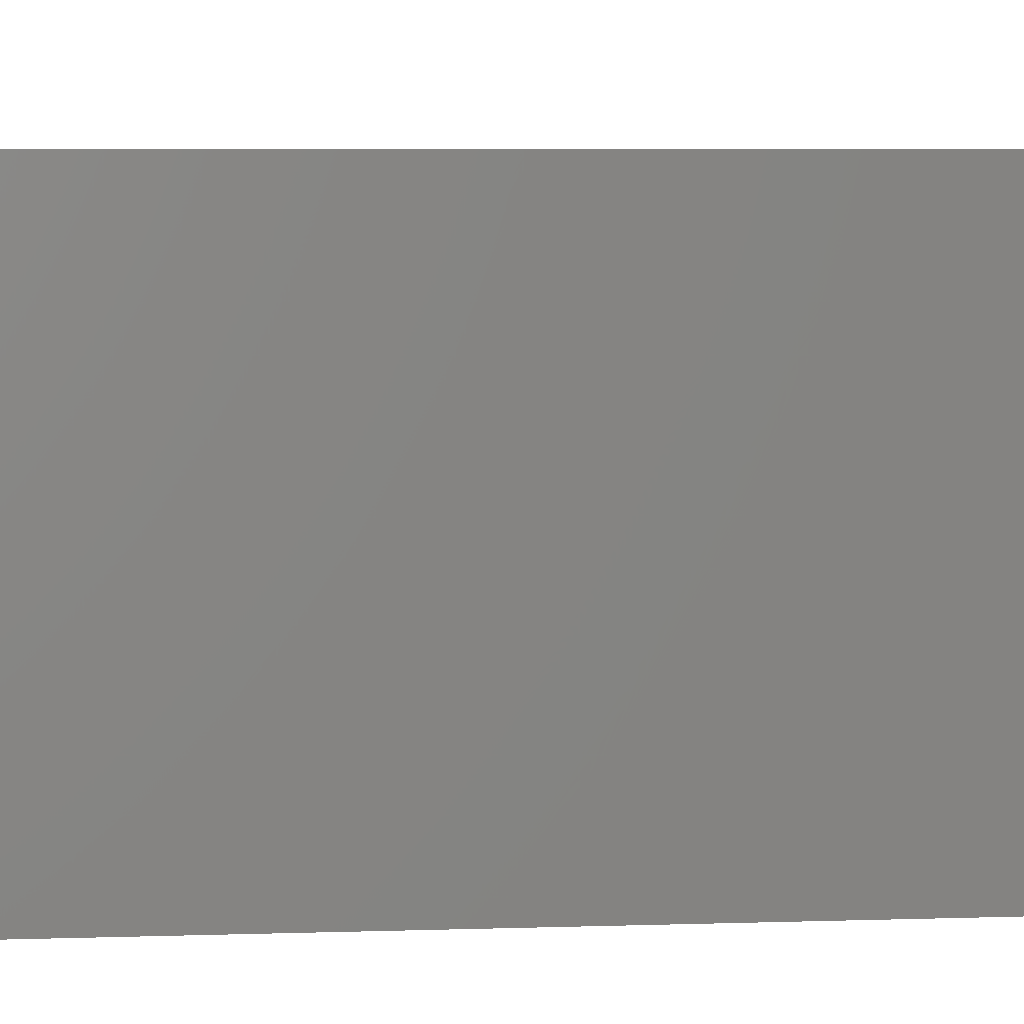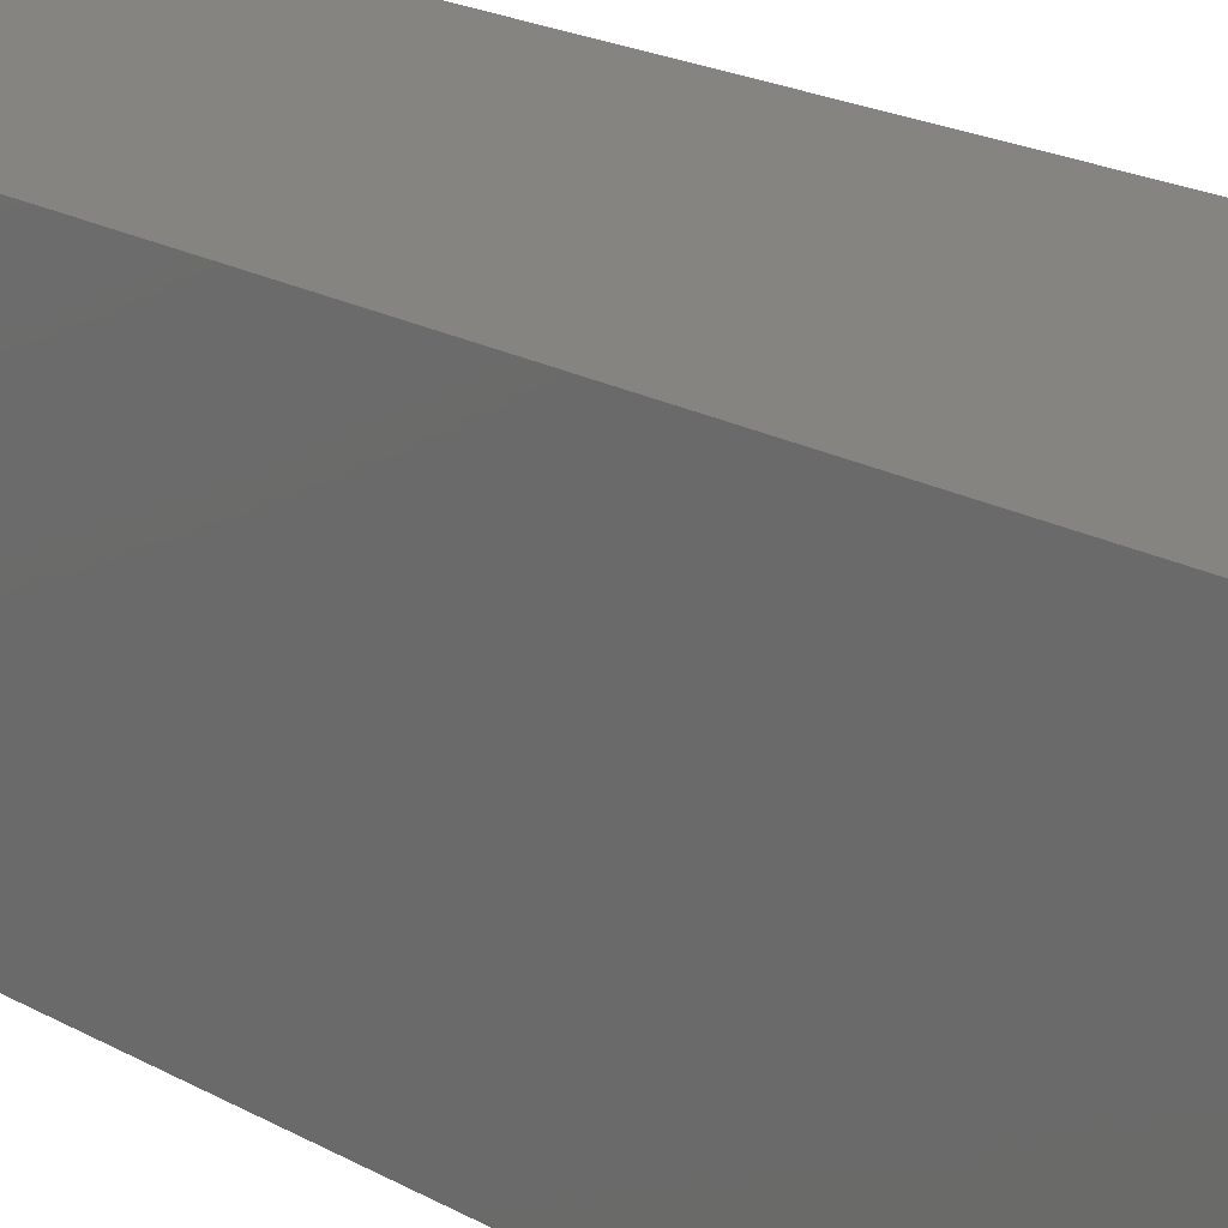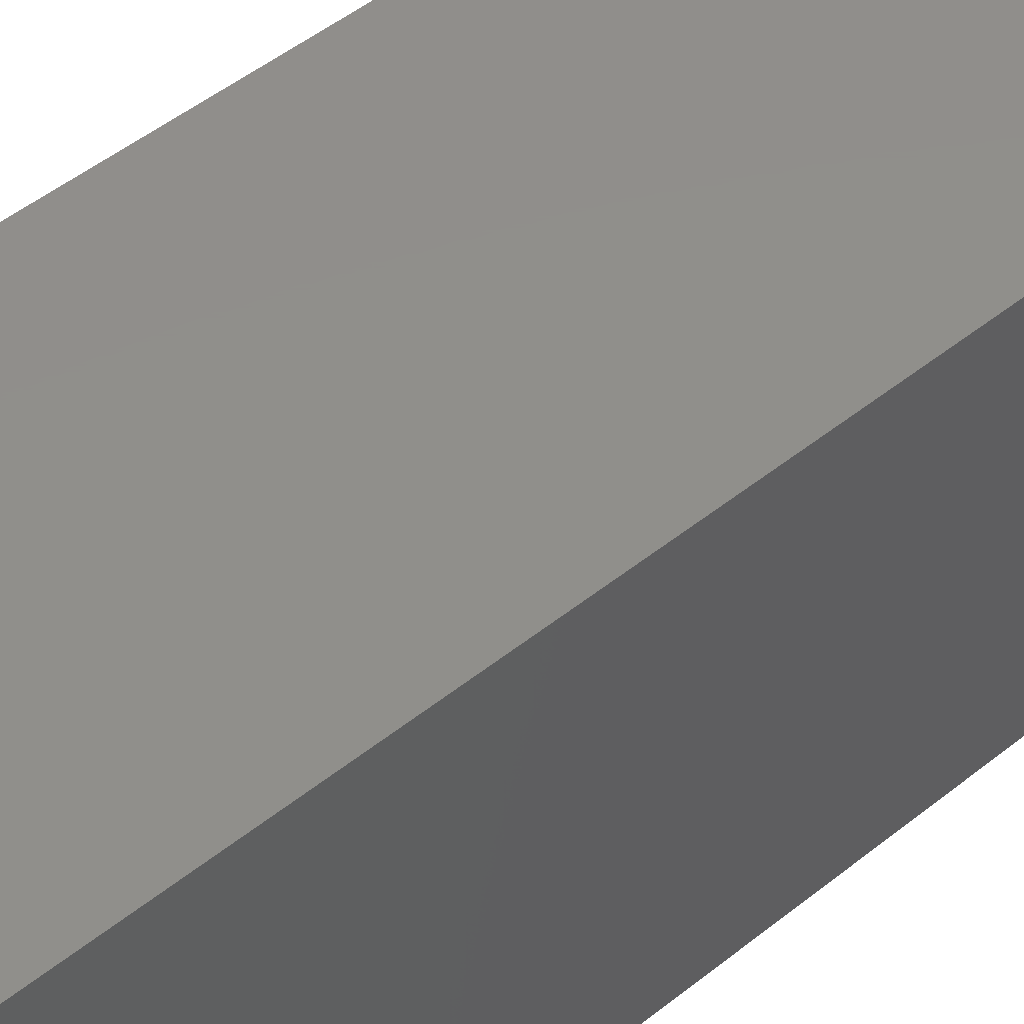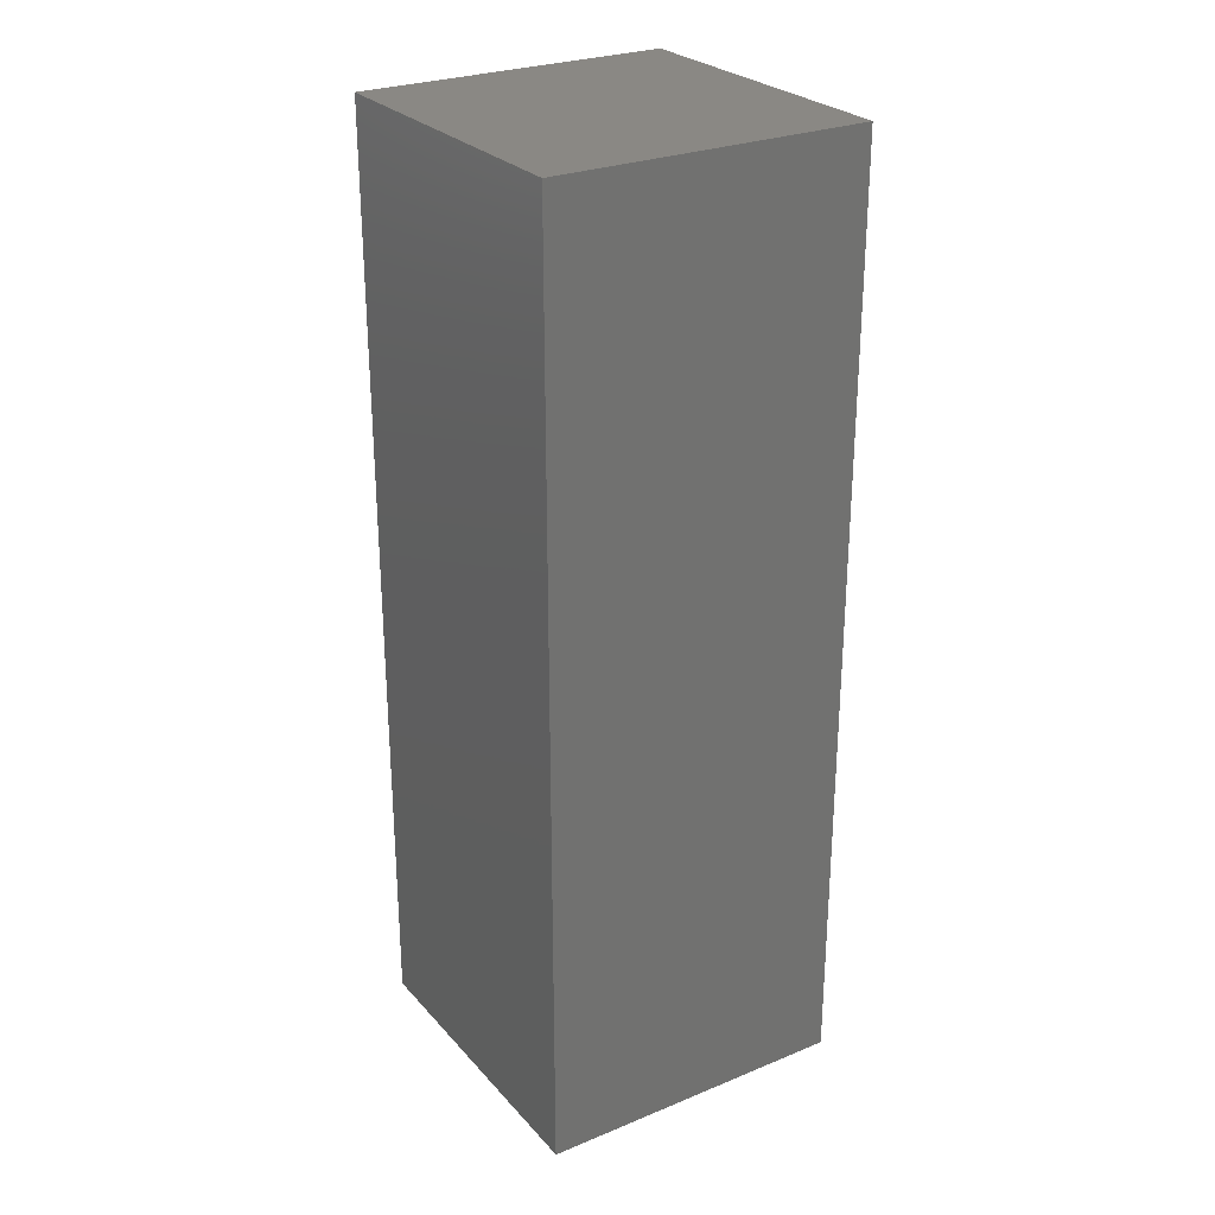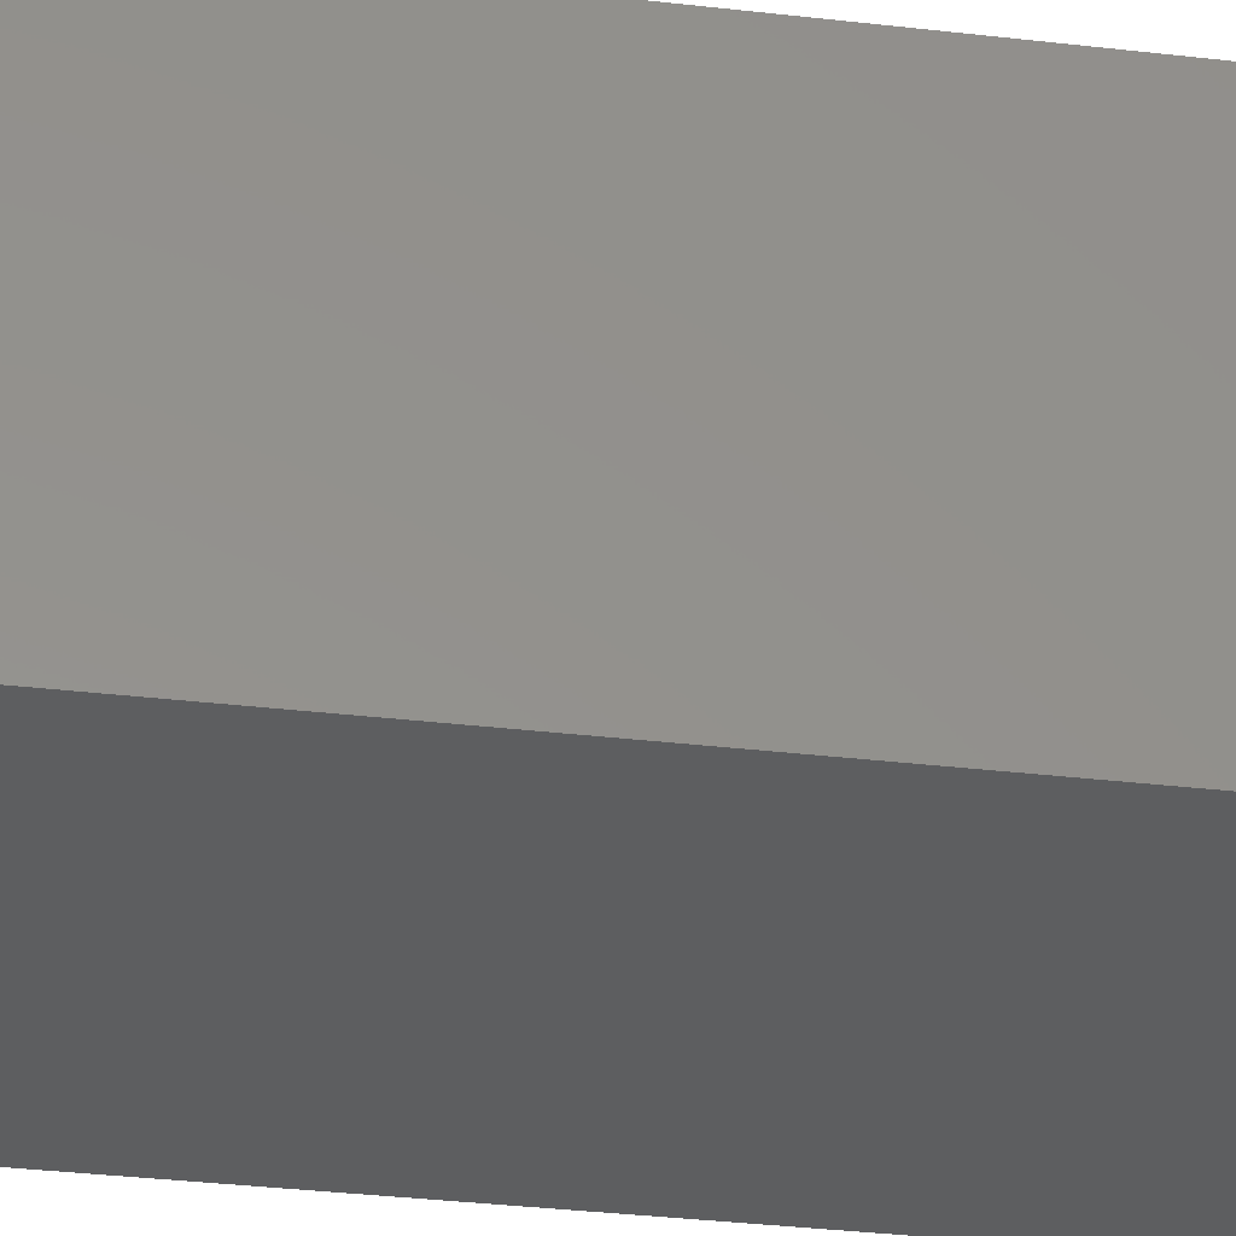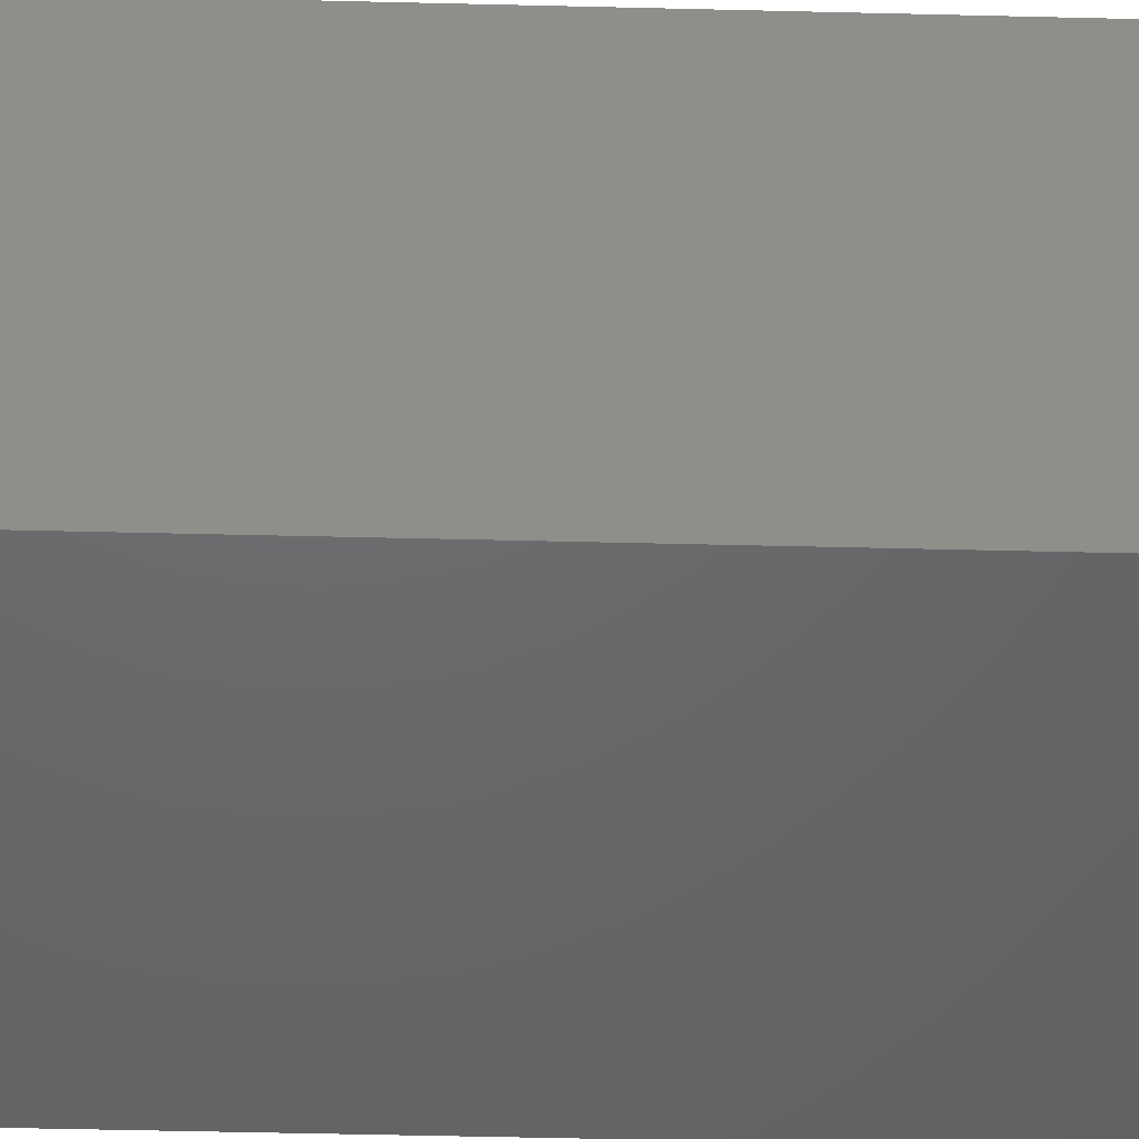
<metadata>
{"format":"stl","ext":"stl","renderer":"f3d","projection":"perspective","resolution":1024,"background":"white","views":[{"elev":4.2,"azim":-97.9,"up":"+Y"},{"elev":19.4,"azim":136.9,"up":"+Y"},{"elev":48.1,"azim":-132.1,"up":"+Y"},{"elev":27.1,"azim":-122.3,"up":"+Z"},{"elev":-34.7,"azim":81.1,"up":"+Y"},{"elev":-47.5,"azim":88.4,"up":"+Y"}]}
</metadata>
<code>
# stl→obj: 8 verts, 12 faces
v 0 0 0
v 1 1 0
v 1 0 0
v 0 1 0
v 0 0 3
v 1 0 3
v 1 1 3
v 0 1 3
f 1 2 3
f 1 4 2
f 5 6 7
f 5 7 8
f 1 3 6
f 1 6 5
f 3 2 7
f 3 7 6
f 2 4 8
f 2 8 7
f 4 1 5
f 4 5 8

</code>
